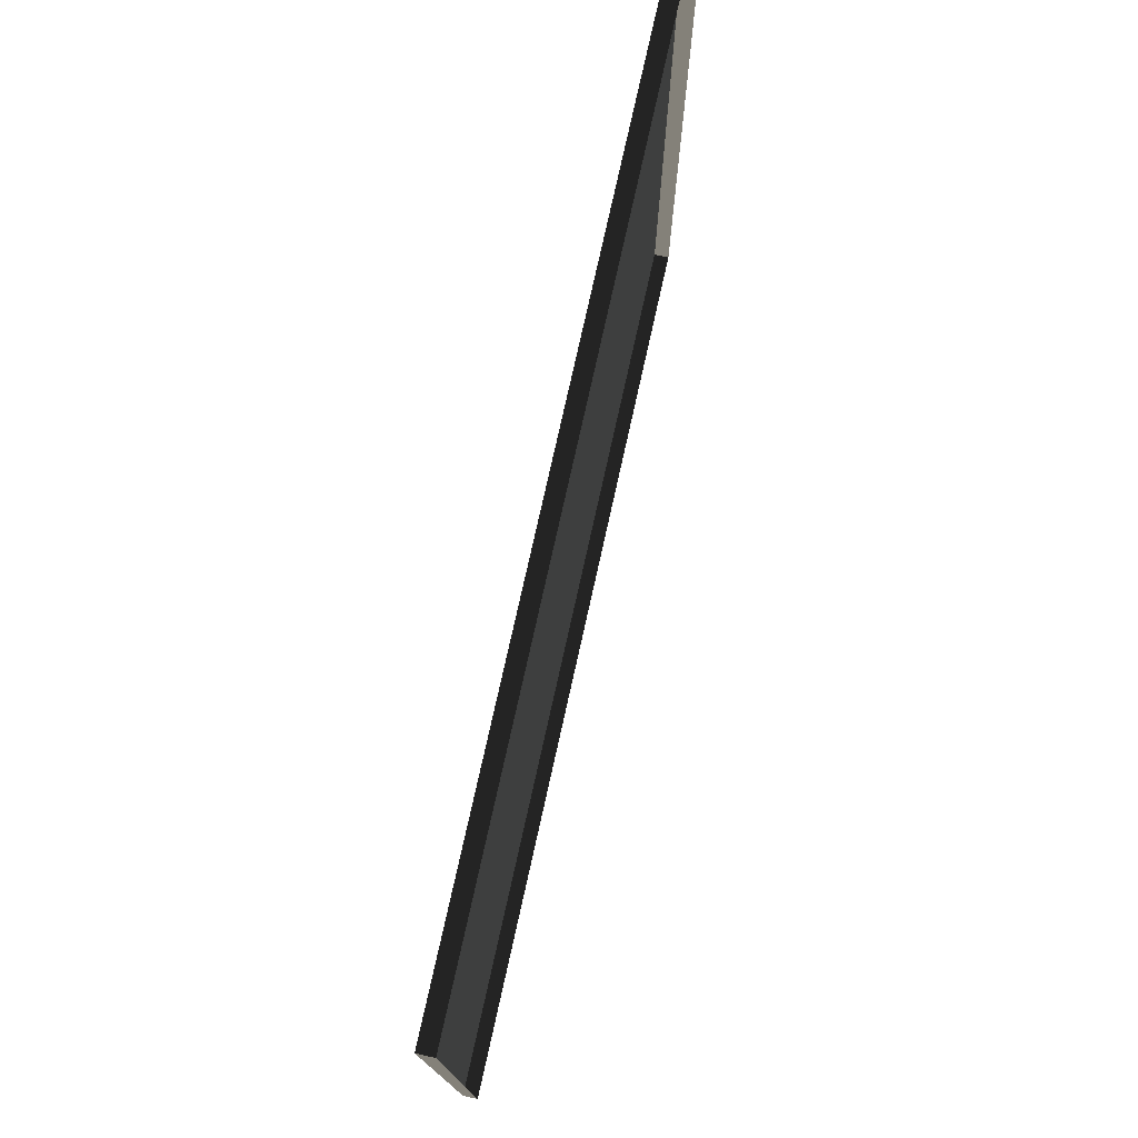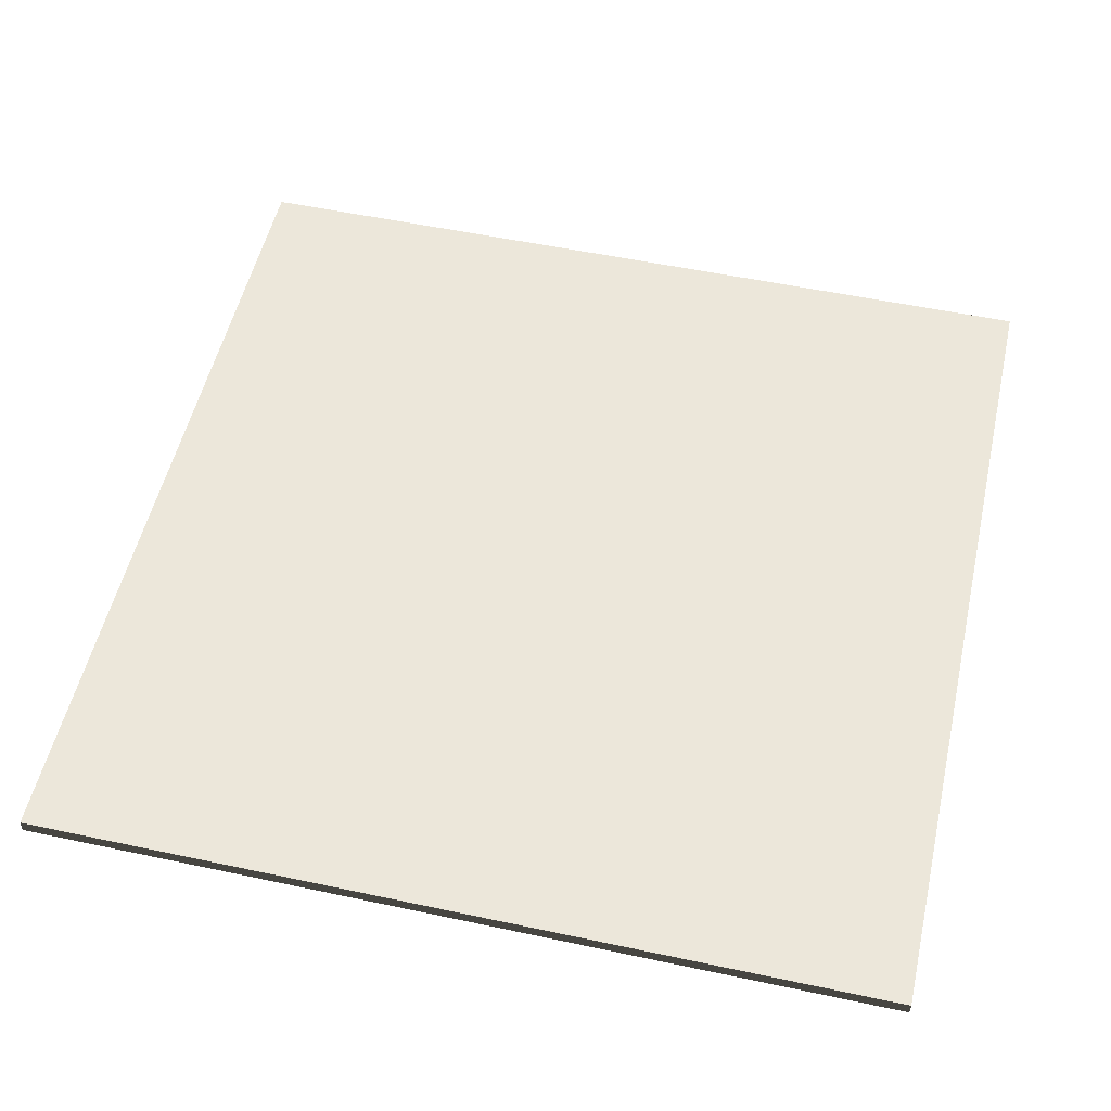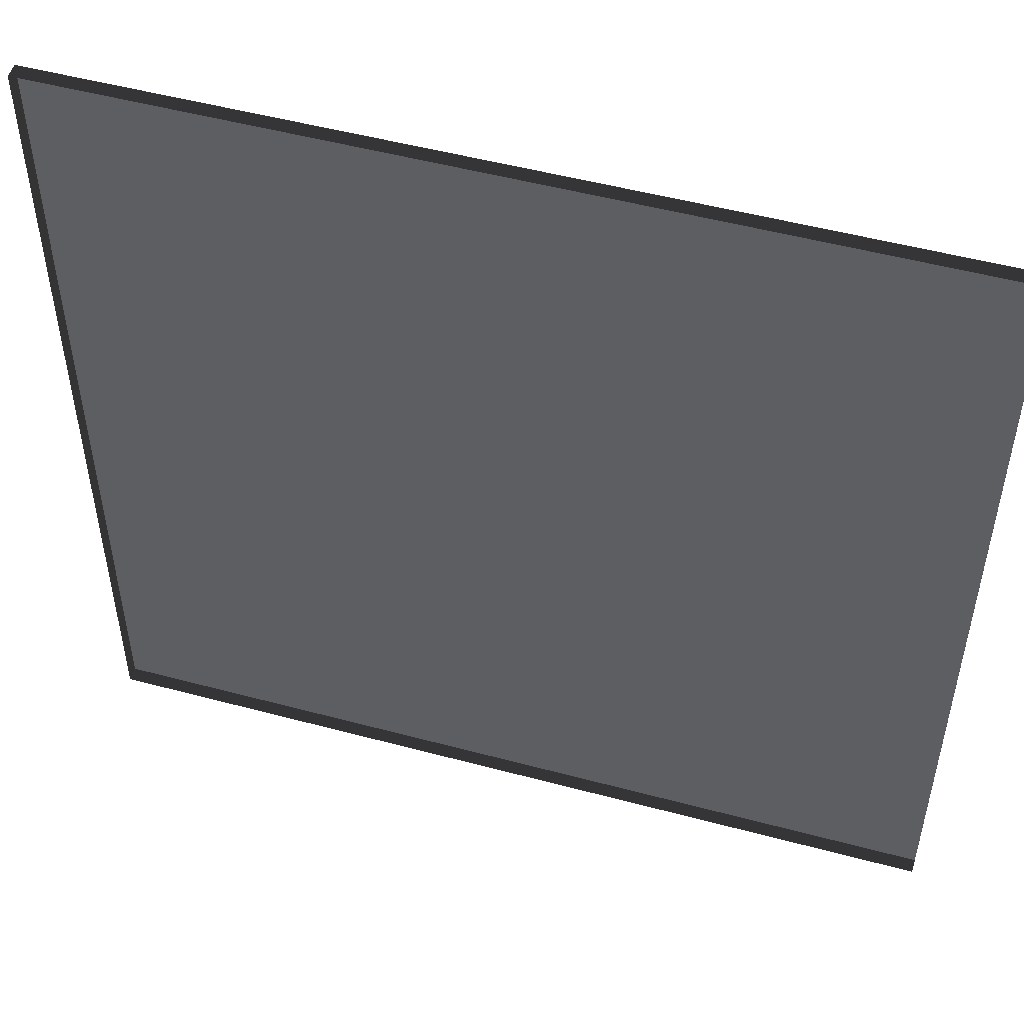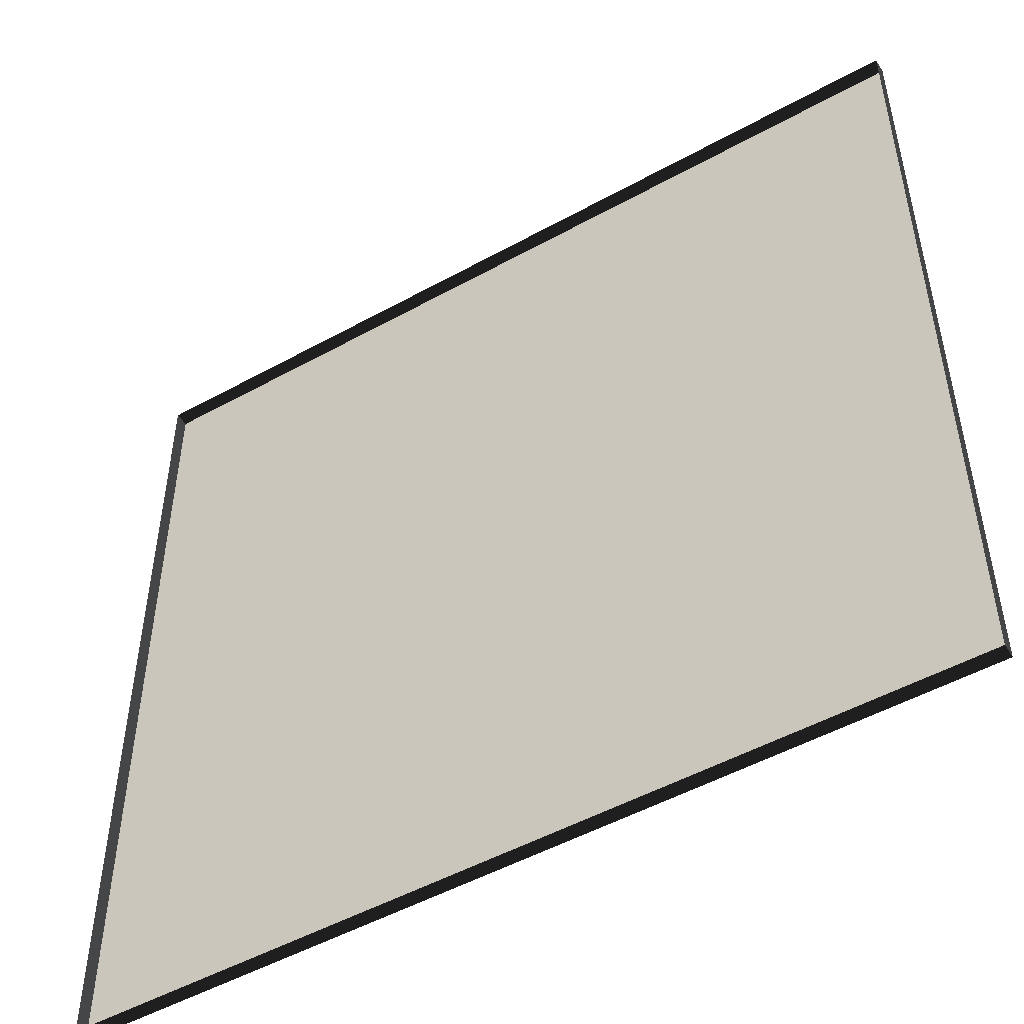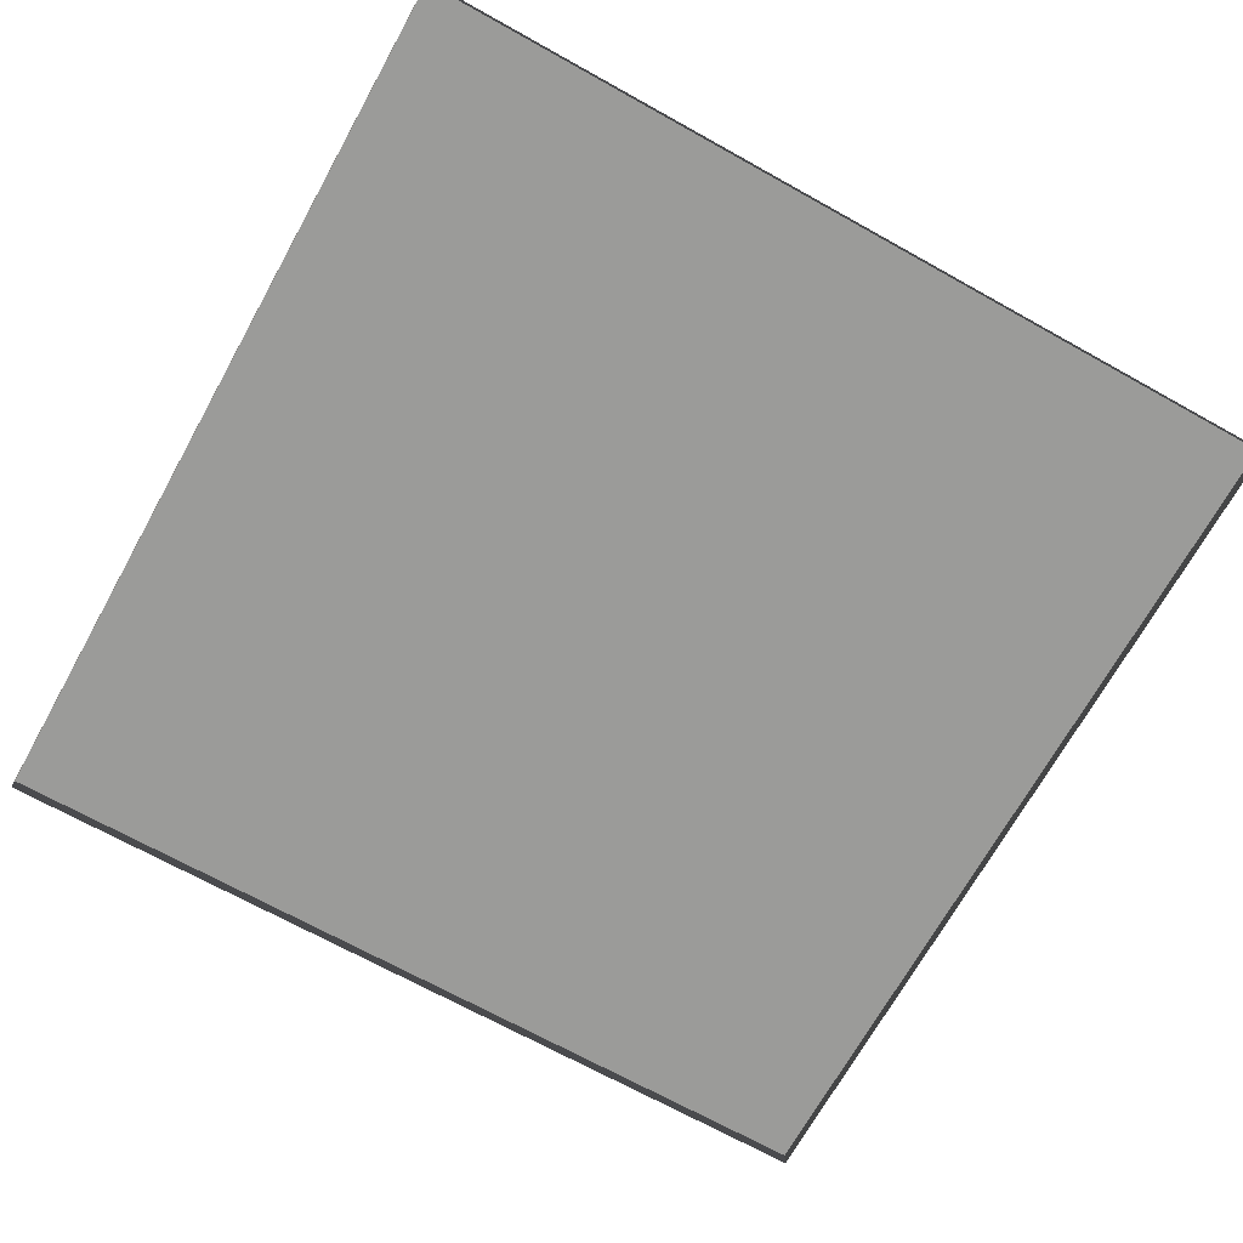
<metadata>
{"format":"obj","ext":"obj","renderer":"f3d","projection":"perspective","resolution":1024,"background":"white","views":[{"elev":77.6,"azim":-77.4,"up":"+Z"},{"elev":53.6,"azim":-167.2,"up":"+Y"},{"elev":51.1,"azim":16.3,"up":"+Z"},{"elev":-50.3,"azim":31.3,"up":"+Z"},{"elev":-69.6,"azim":-29.1,"up":"+Y"}]}
</metadata>
<code>
v 3 -5.198e-06 -2.897e-06
v -5.66e-06 0.04999 -3.442e-06
v -5.66e-06 -4.979e-06 -3.44e-06
v 3 0.04999 -2.899e-06
v 3 -5.504e-06 3
v -6.827e-06 0.04999 3
v 3 0.04999 3
v -6.827e-06 -5.504e-06 3
v -6.827e-06 -5.504e-06 3
v -5.66e-06 0.04999 -3.442e-06
v -6.827e-06 0.04999 3
v -5.66e-06 -4.979e-06 -3.44e-06
v 3 0.04999 3
v 3 -5.198e-06 -2.897e-06
v 3 -5.504e-06 3
v 3 0.04999 -2.899e-06
v -6.827e-06 0.04999 3
v 3 0.04999 -2.899e-06
v 3 0.04999 3
v -5.66e-06 0.04999 -3.442e-06
g floor_3x3m_15_10638_231
f 1 3 2
f 2 4 1
f 5 7 6
f 6 8 5
f 9 11 10
f 10 12 9
f 13 15 14
f 14 16 13
f 17 19 18
f 18 20 17

</code>
